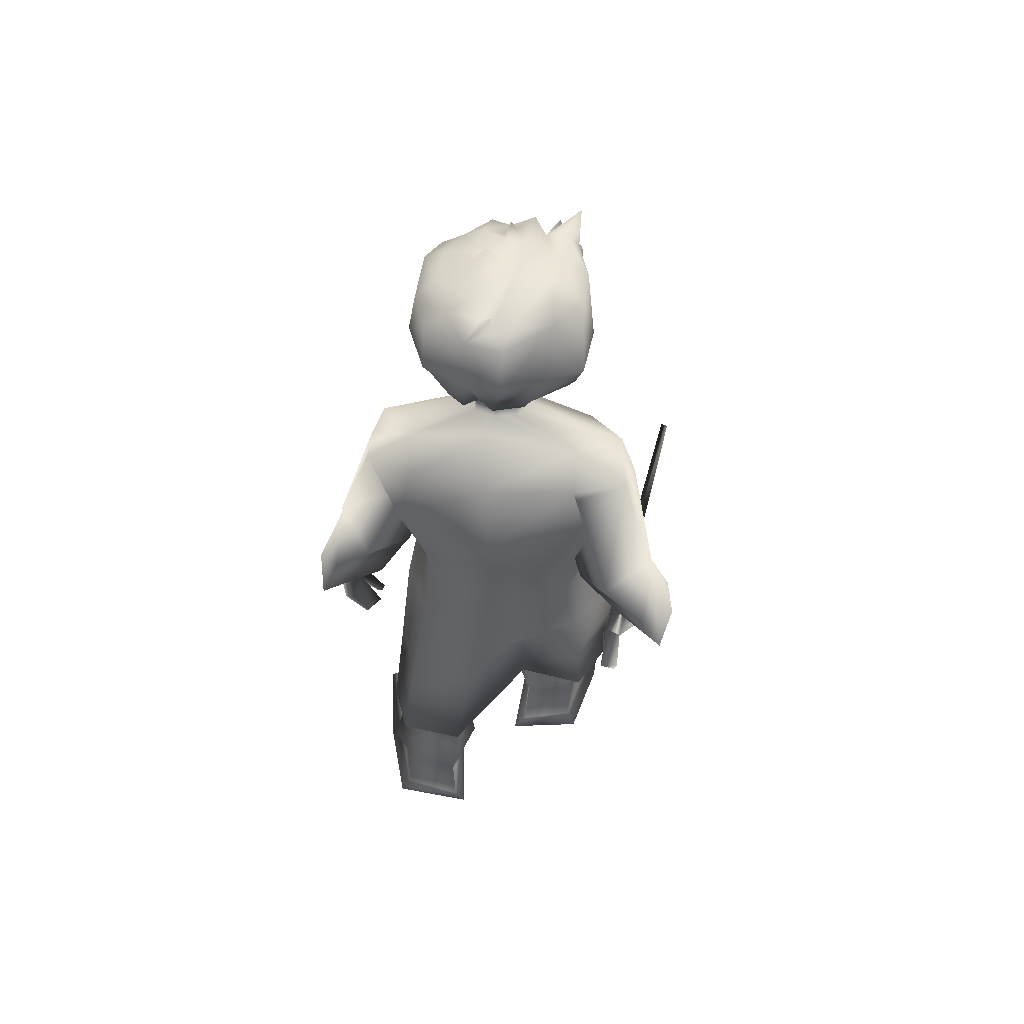
<metadata>
{"format":"obj","ext":"obj","renderer":"f3d","projection":"perspective","resolution":1024,"background":"white","views":[{"elev":60.5,"azim":-168.4,"up":"+Y"}]}
</metadata>
<code>
o T1L3M004_0
v -0.1057 0.7448 0.1364
v -0.1421 0.7651 0.03751
v 0.1092 0.7447 0.1336
v 0.1401 0.765 0.03389
v -0.1078 0.7589 -0.03491
v 0.1041 0.7588 -0.03763
v -0.03316 0.6145 -0.06944
v 0.02937 0.6142 -0.06732
v 0.0256 0.7384 0.1665
v -0.0203 0.7384 0.1671
v -0.001642 0.7445 -0.05402
v -0.01029 0.6022 0.03903
v 0.008259 0.6022 0.0388
v -0.01027 0.6149 0.04
v 0.008279 0.6149 0.03977
v -0.01027 0.6149 0.04
v 0.008279 0.6149 0.03977
v -0.05693 0.6553 0.2035
v -0.1451 0.6529 0.1465
v -0.164 0.6192 0.04392
v -0.1224 0.6055 -0.009697
v -0.08019 0.4501 0.2546
v -0.1482 0.4421 0.2168
v -0.1313 0.3891 0.04395
v 0.1398 0.6271 0.1259
v 0.05952 0.6034 0.1763
v 0.1591 0.6357 0.01786
v 0.1181 0.641 -0.03769
v 0.14 0.4203 -0.06954
v -0.1714 0.4248 0.1196
v -0.02884 0.436 0.04253
v -0.06892 0.241 0.2414
v -0.148 0.2337 0.2031
v -0.1645 0.2303 0.1279
v -0.01313 0.242 0.1648
v -0.1311 0.2298 0.05722
v -0.02751 0.2372 0.05899
v -0.1486 0.2212 0.1447
v -0.1083 0.2316 0.0887
v -0.03733 0.2219 0.09351
v -0.0755 0.1679 0.2331
v -0.1391 0.1664 0.2131
v -0.1476 0.1643 0.1376
v -0.01825 0.1674 0.1682
v -0.1034 0.1697 0.07902
v -0.03456 0.1742 0.07984
v -0.01791 0.4366 0.156
v -0.02271 0.221 0.1828
v -0.07509 0.2195 0.2361
v -0.15 0.2137 0.2097
v -0.01602 0.4368 0.1565
v -0.01602 0.4368 0.1565
v 0.1564 0.4007 0.1095
v 0.09618 0.3879 0.1453
v 0.1783 0.4204 0.007759
v 0.044 0.4355 -0.06732
v 0.177 0.214 0.04696
v 0.1034 0.2046 0.0822
v 0.04617 0.2185 0.006236
v 0.1925 0.2292 -0.0266
v 0.06287 0.238 -0.09637
v 0.159 0.2415 -0.09613
v 0.1765 0.2151 -0.01327
v 0.0721 0.2173 -0.06641
v 0.1351 0.234 -0.06619
v 0.1785 0.146 0.04051
v 0.1083 0.1356 0.05973
v 0.05985 0.1457 -0.005551
v 0.1812 0.1614 -0.03206
v 0.0653 0.1733 -0.08858
v 0.14 0.175 -0.0906
v 0.03313 0.4097 0.04133
v 0.1798 0.1934 0.04818
v 0.1105 0.1863 0.07258
v 0.05898 0.1949 0.01994
v 0.03123 0.4096 0.04176
v 0.03123 0.4096 0.04176
v -0.05095 0.08596 0.2288
v -0.1207 0.09437 0.215
v -0.1475 0.1008 0.1463
v 0.008613 0.09953 0.1531
v -0.1073 0.1192 0.09391
v -0.03896 0.1203 0.06975
v -0.1282 0.03949 0.1875
v -0.1141 0.05259 0.06983
v -0.03397 0.05222 0.0428
v -0.1461 0.004337 0.184
v -0.1263 0.006979 0.06823
v -0.01592 0.006441 0.04134
v 0.1858 0.09644 0.01436
v 0.1226 0.08604 0.04512
v 0.05024 0.0972 -0.01554
v 0.1927 0.09908 -0.05737
v 0.07143 0.1129 -0.1075
v 0.1483 0.1153 -0.1014
v 0.1948 0.04016 -0.01119
v 0.06362 0.04253 -0.1288
v 0.1545 0.04753 -0.1232
v 0.2138 0.005057 -0.0181
v 0.04944 0.0005053 -0.1243
v 0.1696 0.002995 -0.1266
v -0.05269 0.05559 0.3231
v -0.125 0.0473 0.2935
v -0.01794 0.03858 0.2478
v -0.03631 0.004224 0.3387
v -0.1388 0.005112 0.309
v -0.01158 0.002482 0.2484
v 0.2222 0.04825 0.09174
v 0.1524 0.05483 0.1395
v 0.1015 0.03559 0.07373
v 0.2422 0.006021 0.1021
v 0.1441 0.004247 0.1572
v 0.09566 0.003275 0.0762
v -0.0136 1.107 0.05773
v -0.009353 1.086 0.1104
v 0.04226 1.083 0.1087
v 0.04677 1.103 0.05572
v 0.01646 1.107 0.04909
v -0.1107 0.9879 0.1527
v -0.1081 1.087 0.02467
v 0.02019 1.105 0.01704
v 0.1344 1.071 0.01663
v 0.1439 0.9415 -0.05014
v 0.006226 0.9332 -0.07858
v -0.1647 0.9309 0.0588
v 0.1703 0.9079 0.04769
v -0.1405 0.961 -0.04071
v 0.1318 0.9713 0.1447
v 0.03664 0.9838 0.1731
v -0.01399 0.9872 0.1748
v -0.0242 1.096 0.08597
v 0.05662 1.09 0.08329
v -0.1118 1.038 -0.01439
v 0.01379 1.04 -0.04154
v 0.1287 1.021 -0.02237
v 0.1201 0.8992 0.1462
v 0.03243 0.8898 0.1809
v -0.01723 0.8932 0.1825
v -0.1088 0.9149 0.1538
v -0.1655 1.043 0.08764
v -0.1898 0.9823 0.07548
v -0.1275 0.9362 0.09443
v -0.1831 1.026 0.01968
v -0.1075 1.006 -0.01237
v -0.08375 0.9292 0.02388
v -0.2372 0.8811 -0.01627
v -0.1794 0.8276 0.0406
v -0.1779 0.9073 -0.09614
v 0.1923 1.028 0.07859
v 0.2133 0.9627 0.07246
v 0.2037 0.9954 0.01107
v 0.1525 0.9225 0.1033
v 0.1039 0.9044 0.03827
v 0.1907 0.8014 0.06722
v 0.2516 0.8455 -0.002921
v 0.1256 0.9726 -0.01275
v 0.1889 0.857 -0.07851
v 0.2089 0.5392 0.02892
v 0.2262 0.5426 -0.02451
v 0.2178 0.5319 0.03151
v 0.2227 0.5502 -0.02496
v 0.2168 0.5269 0.00654
v 0.2099 0.5351 0.004877
v 0.2189 0.5323 0.02157
v 0.2107 0.5402 0.0189
v -0.104 0.8344 0.1403
v -0.1501 0.8428 0.04895
v 0.1108 0.8281 0.1368
v 0.1524 0.8339 0.04407
v -0.1097 0.836 -0.03948
v 0.1099 0.8296 -0.04302
v -0.01656 0.8281 0.179
v 0.03225 0.8267 0.1782
v -0.0009227 0.8246 -0.05663
v -0.1321 0.8228 -0.03207
v -0.2378 0.8527 -0.0004093
v -0.1584 0.8402 0.03844
v -0.1461 0.7896 -0.02759
v -0.2392 0.8445 -0.101
v -0.2648 0.7326 0.03025
v -0.2023 0.7235 0.04481
v -0.1969 0.6909 -0.01824
v -0.2702 0.7278 -0.07972
v -0.2803 0.7394 -0.02328
v 0.147 0.7868 -0.00404
v 0.1722 0.8008 0.06224
v 0.2544 0.8152 0.01632
v 0.1589 0.7561 0.0005521
v 0.2431 0.8077 -0.08272
v 0.276 0.6926 -0.07531
v 0.2005 0.6522 0.0007058
v 0.2834 0.695 0.04447
v 0.22 0.6826 0.07016
v 0.2958 0.6955 -0.01412
v 0.2542 0.6773 -0.003563
v 0.2293 0.6726 0.01965
v 0.2636 0.6742 0.03898
v 0.234 0.6754 0.04529
v 0.2402 0.6371 0.06537
v 0.2734 0.6112 0.04666
v 0.2608 0.6428 -0.02748
v 0.2219 0.6124 0.04013
v 0.2381 0.5727 0.05584
v 0.244 0.5753 0.03754
v 0.2663 0.5753 0.04063
v 0.2579 0.5931 -0.02932
v 0.2413 0.6426 -0.0275
v 0.2443 0.5936 -0.03001
v 0.2664 0.5772 0.02107
v 0.2421 0.5772 0.01788
v 0.2335 0.5669 0.0439
v 0.252 0.5672 0.0468
v -0.249 0.7052 0.012
v -0.2282 0.7179 0.031
v -0.2118 0.712 0.01077
v -0.2259 0.7133 -0.02212
v -0.25 0.679 0.06535
v -0.2695 0.6689 0.02653
v -0.2021 0.6696 0.06542
v -0.2039 0.6714 -0.04745
v -0.2169 0.6207 0.06503
v -0.2219 0.6202 0.04475
v -0.199 0.6375 0.05692
v -0.2064 0.6377 0.08568
v -0.194 0.6375 -0.03477
v -0.1837 0.6094 0.05346
v -0.1816 0.6391 0.05695
v -0.1783 0.6231 -0.01747
v -0.1808 0.6693 -0.03833
v -0.1859 0.6713 0.06279
v -0.1763 0.6416 -0.03262
v -0.1837 0.6687 -0.1046
v -0.1847 0.6416 -0.09175
v -0.2043 0.6421 -0.09392
v -0.2088 0.6698 -0.09964
v -0.2033 0.628 0.3799
v -0.2035 0.6381 0.3824
v -0.2134 0.6367 0.3812
v -0.2131 0.6266 0.3787
v -0.02127 1.358 0.12
v 0.01525 1.356 0.01924
v -0.04545 1.364 0.1251
v -0.06511 1.352 0.05181
v -0.01282 1.364 0.02478
v -0.09541 1.34 0.1052
v -0.05689 1.265 0.02072
v -0.04047 1.213 0.01536
v -0.003896 1.267 -0.01155
v 0.04716 1.262 -0.008049
v 0.009842 1.19 0.004725
v 0.007404 1.2 0.01407
v 0.1204 1.191 0.07665
v 0.1102 1.252 0.01773
v 0.1428 1.254 0.07635
v 0.1032 1.217 0.0316
v -0.08584 1.2 0.1148
v -0.1093 1.257 0.1163
v -0.06949 1.189 0.1272
v -0.07137 1.202 0.129
v -0.08183 1.233 0.1531
v -0.06826 1.206 0.1501
v 0.0293 1.371 0.02622
v -0.002506 1.372 0.1237
v 0.04731 1.376 0.05143
v 0.04631 1.374 0.14
v 0.06673 1.363 0.1198
v 0.07916 1.355 0.04315
v 0.04891 1.338 0.008184
v 0.05208 1.187 0.007985
v 0.02426 1.202 0.01824
v 0.07527 1.188 0.02066
v -0.09282 1.19 0.07648
v -0.08172 1.168 0.08195
v -0.1067 1.249 0.05792
v -0.05789 1.147 0.08793
v -0.01228 1.135 0.06323
v -0.03208 1.15 0.07705
v -0.03739 1.151 0.06958
v -0.05629 1.174 0.08225
v -0.04502 1.153 0.09086
v 0.01213 1.392 0.01696
v -0.00631 1.345 0.0002967
v 0.1066 1.327 0.02637
v 0.1064 1.339 0.1471
v 0.1375 1.308 0.1592
v 0.1321 1.322 0.07956
v 0.1363 1.275 0.102
v 0.1378 1.246 0.1643
v 0.08978 1.319 0.1997
v 0.1221 1.293 0.1996
v 0.1267 1.245 0.1925
v 0.08515 1.174 0.07544
v 0.08997 1.151 0.07337
v 0.07435 1.148 0.09158
v 0.04428 1.135 0.06013
v 0.05483 1.144 0.05663
v 0.06525 1.137 0.06807
v 0.1051 1.359 0.08854
v 0.04755 1.139 0.04854
v 0.0279 1.143 0.04719
v 0.01111 1.133 0.04387
v -0.02554 1.138 0.05341
v 0.01255 1.139 0.05253
v -0.001536 1.322 0.2466
v -0.02173 1.324 0.2173
v -0.02084 1.296 0.2148
v 0.06104 1.344 0.1936
v 0.06006 1.302 0.2456
v 0.03102 1.312 0.2336
v -0.002379 1.356 0.1789
v 0.02573 1.344 0.1917
v 0.1043 1.277 0.2135
v 0.09334 1.284 0.2277
v 0.1025 1.262 0.2156
v 0.09351 1.244 0.2296
v 0.08501 1.276 0.2006
v 0.1058 1.223 0.2036
v 0.07501 1.281 0.2323
v 0.03244 1.282 0.2229
v -0.001679 1.273 0.2425
v 0.03443 1.279 0.2412
v 0.01215 1.234 0.2437
v 0.01071 1.282 0.2546
v 0.0485 1.257 0.2475
v 0.04921 1.237 0.242
v 0.06037 1.256 0.2497
v 0.07223 1.256 0.2343
v 0.06141 1.28 0.2162
v 0.1055 1.233 0.1803
v 0.09773 1.241 0.1817
v 0.1038 1.208 0.1319
v 0.1146 1.214 0.1311
v 0.1182 1.226 0.1807
v 0.1053 1.186 0.14
v 0.1105 1.211 0.1103
v 0.1242 1.209 0.1103
v -0.07621 1.233 0.2021
v -0.09112 1.261 0.1808
v -0.06778 1.238 0.1777
v -0.07852 1.276 0.1968
v -0.09122 1.324 0.163
v -0.05007 1.28 0.1987
v -0.06889 1.317 0.2131
v -0.04615 1.336 0.2182
v -0.03065 1.345 0.1624
v -0.04727 1.348 0.1627
v 0.02551 1.356 0.2059
v 0.02623 1.367 0.1659
v 0.07044 1.348 0.1512
v -0.06358 1.34 0.2571
v -0.04497 1.313 0.239
v -0.07556 1.273 0.215
v -0.07076 1.292 0.2318
v -0.0358 1.285 0.2271
v -0.05162 1.295 0.242
v -0.04121 1.245 0.2342
v -0.0326 1.297 0.2678
v 0.1225 1.21 0.09763
v -0.01786 1.202 0.2128
v 0.01355 1.201 0.2149
v -0.04792 1.203 0.1998
v -0.04784 1.229 0.2021
v 0.01395 1.227 0.223
v -0.01968 1.228 0.2161
v -0.03669 1.13 0.1171
v -0.02054 1.122 0.1439
v 0.002475 1.111 0.1708
v -0.02111 1.149 0.2054
v 0.01359 1.146 0.2139
v 0.01403 1.126 0.2035
v -0.04013 1.159 0.1978
v -0.01986 1.161 0.2108
v -0.01282 1.128 0.1777
v -0.001291 1.127 0.1917
v 0.03256 1.126 0.2025
v -0.05587 1.205 0.1797
v -0.05846 1.154 0.1311
v -0.049 1.139 0.1604
v -0.02632 1.124 0.09216
v -0.03453 1.14 0.08568
v -0.008468 1.109 0.114
v -0.01199 1.119 0.1213
v -0.06455 1.168 0.1096
v -0.06631 1.186 0.1494
v -0.01835 1.265 0.2236
v -0.04452 1.264 0.2101
v 0.0353 1.165 0.2181
v 0.01385 1.165 0.2192
v -0.05396 1.167 0.1778
v -0.07831 1.19 0.1092
v -0.07343 1.169 0.1083
v 0.02141 1.171 0.2324
v 0.02036 1.178 0.2314
v 0.01405 1.171 0.223
v 0.02117 1.167 0.2279
v 0.0118 1.177 0.2179
v 0.02095 1.197 0.2248
v 0.02665 1.21 0.2221
v 0.02488 1.266 0.2273
v 0.03443 1.227 0.2218
v 0.03407 1.146 0.2128
v 0.01475 1.108 0.1805
v 0.02196 1.107 0.1692
v 0.03035 1.108 0.1797
v 0.02058 1.113 0.1444
v 0.0193 1.104 0.1207
v 0.06502 1.202 0.2083
v 0.03403 1.201 0.2137
v 0.09347 1.203 0.192
v 0.09355 1.23 0.1943
v 0.0671 1.228 0.2113
v 0.05041 1.119 0.1179
v 0.07447 1.13 0.111
v 0.06137 1.122 0.1394
v 0.04148 1.111 0.1686
v 0.06859 1.149 0.2005
v 0.04741 1.126 0.1879
v 0.08566 1.159 0.1909
v 0.0679 1.161 0.206
v 0.05641 1.128 0.1739
v 0.1001 1.205 0.1712
v 0.09951 1.154 0.1225
v 0.09044 1.139 0.1527
v 0.06046 1.124 0.08739
v 0.06786 1.14 0.08006
v 0.04614 1.109 0.111
v 0.1012 1.168 0.1005
v 0.06356 1.265 0.2191
v 0.08614 1.264 0.2029
v 0.09718 1.167 0.1695
v 0.1089 1.17 0.09828
v 0.1097 1.169 0.07652
v 0.02824 1.171 0.232
v 0.03452 1.171 0.2219
v 0.02914 1.178 0.2309
v 0.028 1.167 0.2276
v 0.03715 1.177 0.2165
v 0.02777 1.197 0.2244
v 0.02178 1.21 0.2224
v -0.04885 1.211 0.2008
v -0.05876 1.212 0.1809
v -0.06617 1.214 0.1529
v 0.1055 1.214 0.1434
v 0.1021 1.213 0.172
v 0.09546 1.211 0.1929
v 0.1024 1.207 0.1407
v -0.03528 1.207 0.2519
v -0.03526 1.201 0.252
v 0.0866 1.208 0.2452
v 0.08662 1.201 0.2453
v 0.06609 1.21 0.2102
v 0.03418 1.21 0.2169
v 0.01371 1.21 0.218
v -0.01874 1.21 0.2148
v 0.1012 1.183 0.1714
v 0.09065 1.182 0.1934
v 0.06697 1.182 0.2076
v -0.01883 1.182 0.2123
v -0.04489 1.181 0.2009
v -0.05777 1.183 0.1801
v 0.02468 1.227 0.2224
v -0.0353 1.183 0.2508
v -0.0236 1.183 0.2502
v -0.001173 1.183 0.2489
v 0.009553 1.183 0.2483
v -0.03526 1.201 0.252
v -0.02356 1.201 0.2514
v -0.001137 1.201 0.2501
v 0.009589 1.201 0.2495
v -0.02358 1.207 0.2512
v -0.001155 1.207 0.25
v 0.009571 1.208 0.2494
v -0.03525 1.225 0.2531
v -0.02355 1.225 0.2524
v -0.001118 1.225 0.2512
v 0.009608 1.225 0.2506
v -0.01282 1.225 0.2518
v -0.01286 1.207 0.2506
v -0.01284 1.201 0.2508
v -0.01287 1.183 0.2496
v 0.04173 1.182 0.2464
v 0.05343 1.182 0.2458
v 0.05347 1.201 0.2471
v 0.04177 1.201 0.2478
v 0.06415 1.182 0.2452
v 0.07585 1.182 0.2446
v 0.0759 1.201 0.2459
v 0.06419 1.201 0.2465
v 0.08658 1.182 0.244
v 0.08662 1.201 0.2453
v 0.05345 1.208 0.247
v 0.04175 1.208 0.2476
v 0.07588 1.208 0.2458
v 0.06418 1.208 0.2464
v 0.05349 1.225 0.2482
v 0.04179 1.225 0.2488
v 0.07591 1.225 0.247
v 0.06421 1.225 0.2476
v 0.08664 1.225 0.2464
v 0.02141 1.203 0.2512
v 0.02145 1.211 0.2522
v 0.03116 1.203 0.2507
v 0.0312 1.211 0.2516
f 87 107 105 106
f 113 99 111 112
f 88 89 107 87
f 100 101 99 113
f 119 130 115 140
f 140 131 114 120
f 120 114 118 121
f 132 149 122 117
f 123 124 134 135
f 163 161 159 162
f 167 166 139 125
f 2 1 166 167
f 3 4 169 168
f 168 169 126 136
f 170 167 125 127
f 174 170 127 124
f 169 171 123 126
f 141 142 119 140
f 143 141 140 120
f 150 151 122 149
f 153 152 128 126
f 144 143 133 127
f 145 144 127 125
f 5 2 167 170
f 4 6 171 169
f 20 19 1 2
f 21 20 2 5
f 25 27 4 3
f 27 28 6 4
f 18 26 9 10
f 9 3 168 173
f 10 9 173 172
f 7 21 5 11
f 28 8 11 6
f 19 18 10 1
f 26 25 3 9
f 171 174 124 123
f 6 11 174 171
f 23 22 18 19
f 30 23 19 20
f 54 53 25 26
f 53 55 27 25
f 24 30 20 21
f 31 24 21 7
f 29 56 8 28
f 55 29 28 27
f 33 32 22 23
f 34 33 23 30
f 58 57 53 54
f 57 60 55 53
f 36 34 30 24
f 37 36 24 31
f 62 61 56 29
f 60 62 29 55
f 38 50 33 34
f 73 63 60 57
f 39 38 34 36
f 40 39 36 37
f 65 64 61 62
f 63 65 62 60
f 42 41 49 50
f 41 44 48 49
f 67 66 73 74
f 66 69 63 73
f 45 43 38 39
f 46 45 39 40
f 44 46 40 48
f 70 68 75 64
f 71 70 64 65
f 69 71 65 63
f 79 78 41 42
f 80 79 42 43
f 78 81 44 41
f 91 90 66 67
f 92 91 67 68
f 90 93 69 66
f 82 80 43 45
f 83 82 45 46
f 81 83 46 44
f 94 92 68 70
f 95 94 70 71
f 93 95 71 69
f 103 102 78 79
f 85 84 79 82
f 109 108 90 91
f 97 110 91 94
f 86 85 82 83
f 104 86 83 78
f 98 97 94 95
f 96 98 95 90
f 106 105 102 103
f 87 106 103 84
f 105 107 104 102
f 112 111 108 109
f 113 112 109 110
f 111 99 96 108
f 88 87 84 85
f 89 88 85 86
f 107 89 86 104
f 100 113 110 97
f 101 100 97 98
f 99 101 98 96
f 146 147 142 141
f 145 142 147 175
f 150 152 154 155
f 185 154 152 153
f 143 144 148 146
f 153 156 157 185
f 176 177 147 146
f 177 178 175 147
f 155 154 186 187
f 154 185 188 186
f 146 148 179 176
f 148 175 178 179
f 189 188 185 157
f 187 189 157 155
f 190 191 188 189
f 190 195 196 191
f 198 199 200 197
f 202 211 203 199
f 209 201 200 205
f 161 208 206 159
f 129 128 149 116
f 138 137 129 130
f 137 136 128 129
f 204 158 160 205
f 199 203 212 200
f 159 206 209 162
f 201 195 197 200
f 192 197 195 194
f 194 190 189 187
f 193 192 187 186
f 191 196 198 193
f 193 198 197 192
f 191 193 186 188
f 151 156 123 135
f 156 153 126 123
f 175 148 144 145
f 155 157 156 151
f 152 150 149 128
f 124 127 133 134
f 117 122 121 118
f 68 67 74 75
f 43 42 50 38
f 142 145 125 119
f 130 129 116 115
f 1 10 172 166
f 166 172 138 139
f 139 138 130 119
f 11 5 170 174
f 72 54 26 13
f 22 47 12 18
f 12 13 26 18
f 74 73 57 58
f 75 74 58 59
f 64 75 59 61
f 49 48 35 32
f 48 40 37 35
f 50 49 32 33
f 59 58 54 72
f 32 35 47 22
f 59 35 37 61
f 61 37 31 56
f 56 31 7 8
f 35 59 72 47
f 47 72 13 12
f 180 181 177 176
f 181 182 178 177
f 183 184 176 179
f 182 183 179 178
f 180 213 214 181
f 181 214 215 182
f 184 216 213 180
f 182 215 216 183
f 226 227 223 222
f 217 214 213 218
f 219 215 214 217
f 216 220 218 213
f 222 221 217 218
f 228 226 222 225
f 220 225 222 218
f 215 219 220 216
f 223 227 228 225
f 223 224 221 222
f 236 237 238 239
f 232 233 234 235
f 237 236 227 230
f 239 238 219 223
f 238 237 230 219
f 236 239 223 227
f 229 231 233 232
f 225 220 235 234
f 220 229 232 235
f 231 225 234 233
f 219 223 225 220
f 134 133 120 121
f 135 134 121 122
f 210 208 161 163
f 202 207 210 204
f 160 164 209 205
f 210 165 158 204
f 210 163 162 209
f 202 204 205 200
f 211 202 200 212
f 173 168 136 137
f 172 173 137 138
f 244 242 240 241
f 243 245 242 244
f 250 247 246 248
f 252 255 253 254
f 256 259 260 257
f 241 240 263 262
f 264 266 298 267
f 267 268 262 264
f 255 271 249 253
f 272 256 257 274
f 247 272 274 246
f 278 275 273 247
f 302 276 277 278
f 275 278 277 280
f 248 246 243 282
f 249 248 282 268
f 253 249 268 283
f 285 286 298 284
f 288 287 286 285
f 290 285 284 289
f 291 288 285 290
f 293 297 252 432
f 286 283 267 298
f 254 253 283 286
f 300 301 270 271
f 299 300 271 255
f 297 299 255 252
f 301 302 251 270
f 302 278 247 251
f 302 301 303 276
f 304 309 311 310
f 314 291 290 312
f 315 314 312 313
f 304 323 321 309
f 327 315 313 318
f 332 336 287 288
f 336 252 254 287
f 338 340 343 341
f 338 337 342 340
f 257 338 341 245
f 274 257 245 243
f 346 344 305 345
f 341 343 344 346
f 245 341 346 242
f 242 346 345 240
f 345 305 304 310
f 349 307 289 284
f 284 298 266 349
f 307 349 348 311
f 349 266 263 348
f 240 345 310 263
f 309 308 307 311
f 275 280 279 273
f 340 352 353 343
f 354 306 351 355
f 326 327 318 308
f 308 321 324 326
f 454 453 363 364
f 359 360 453 454
f 374 370 369 368
f 373 374 368 371
f 118 114 276 303
f 365 366 378 377
f 114 131 379 276
f 276 379 365 380
f 131 115 381 379
f 365 379 382 366
f 380 365 377 383
f 383 377 384 258
f 258 384 261 259
f 339 362 386 342
f 386 385 306 342
f 362 364 385 386
f 364 363 399 385
f 369 401 387 388
f 378 373 371 389
f 366 367 373 378
f 273 391 390 272
f 391 273 279 383
f 394 392 393 396
f 388 395 392 394
f 396 393 397 360
f 372 388 396 458
f 371 372 458 459
f 389 371 459 460
f 459 458 359 361
f 368 369 388 372
f 458 396 360 359
f 441 440 362 339
f 384 460 376 261
f 460 459 361 376
f 377 378 389 384
f 453 439 461 363
f 385 399 319 306
f 436 395 388 387
f 367 402 370 374
f 402 404 375 370
f 382 403 367 366
f 381 406 405 382
f 370 375 401 369
f 452 451 411 400
f 408 407 451 452
f 424 413 414 412
f 375 417 416 401
f 417 420 418 416
f 117 118 303 295
f 414 413 422 423
f 132 117 295 424
f 425 295 296 294
f 424 425 294 413
f 116 132 424 426
f 413 294 427 422
f 422 427 335 334
f 410 330 316 429
f 428 429 316 328
f 411 410 429 428
f 400 411 428 399
f 420 423 430 418
f 415 414 423 420
f 431 432 252 336
f 432 431 427 292
f 433 434 437 435
f 436 387 434 433
f 438 408 452 398
f 435 437 408 438
f 437 457 407 408
f 419 418 456 457
f 418 430 455 456
f 457 456 409 407
f 401 416 419 387
f 387 419 457 437
f 445 444 330 410
f 456 455 421 409
f 423 422 334 430
f 398 452 400 461
f 399 428 328 319
f 393 435 438 397
f 392 433 435 393
f 395 436 433 392
f 404 415 417 375
f 403 412 414 415
f 115 116 426 406
f 406 426 412 405
f 455 334 446 421
f 397 438 398 439
f 427 431 336 335
f 360 397 439 453
f 261 376 441 442
f 376 361 440 441
f 446 331 332 443
f 409 421 444 445
f 421 446 443 444
f 450 409 445 449
f 361 448 447 440
f 451 445 410 411
f 407 409 445 451
f 440 454 364 362
f 361 359 454 440
f 467 466 462 463
f 468 479 480 464
f 469 468 464 465
f 466 467 470 447
f 479 468 471 478
f 468 469 472 471
f 447 470 474 473
f 478 471 475 477
f 471 472 476 475
f 470 478 477 474
f 467 479 478 470
f 479 467 463 480
f 483 484 481 482
f 487 488 485 486
f 490 487 486 489
f 484 483 491 492
f 488 487 493 494
f 487 490 449 493
f 492 491 495 496
f 494 493 497 498
f 493 449 499 497
f 491 494 498 495
f 483 488 494 491
f 488 483 482 485
f 469 500 501 472
f 502 484 492 503
f 500 502 503 501
f 115 131 140
f 128 136 126
f 8 7 11
f 84 103 79
f 110 109 91
f 94 91 92
f 141 143 146
f 151 150 155
f 195 201 207
f 209 206 201
f 201 206 208
f 192 194 187
f 198 202 199
f 198 196 202
f 82 79 80
f 90 95 93
f 90 108 96
f 78 83 81
f 78 102 104
f 216 184 183
f 228 227 226
f 219 217 224
f 224 223 219
f 221 224 217
f 149 132 116
f 120 133 143
f 135 122 151
f 202 196 207
f 196 195 207
f 208 210 207
f 207 201 208
f 164 160 165
f 165 160 158
f 165 210 164
f 164 210 209
f 212 203 211
f 139 119 125
f 195 190 194
f 184 180 176
f 250 248 249
f 250 251 247
f 258 259 256
f 261 260 259
f 262 263 264
f 265 264 263
f 265 266 264
f 249 269 270
f 250 270 251
f 269 271 270
f 247 273 272
f 262 281 241
f 281 268 241
f 282 243 244
f 268 282 241
f 262 268 281
f 268 267 283
f 292 294 293
f 299 297 296
f 293 294 297
f 296 297 294
f 287 254 286
f 295 299 296
f 295 303 300
f 303 301 300
f 304 305 306
f 289 307 308
f 289 312 290
f 289 313 312
f 316 317 314
f 291 314 317
f 289 308 318
f 289 318 313
f 306 319 320
f 320 319 321
f 322 321 323
f 319 324 321
f 324 325 326
f 315 327 314
f 327 326 325
f 319 328 324
f 328 327 324
f 329 317 330
f 316 330 317
f 330 332 329
f 329 332 333
f 317 329 291
f 334 332 331
f 334 335 336
f 332 334 336
f 291 333 288
f 337 338 339
f 257 260 338
f 246 274 243
f 311 347 310
f 263 310 348
f 347 348 310
f 347 311 348
f 266 265 263
f 337 339 342
f 304 306 320
f 304 320 323
f 338 260 339
f 260 442 339
f 308 309 321
f 249 271 269
f 295 300 299
f 282 244 241
f 291 329 333
f 350 305 344
f 343 350 344
f 343 351 350
f 351 305 350
f 342 352 340
f 352 342 354
f 342 306 354
f 343 353 351
f 351 353 355
f 356 353 352
f 355 353 356
f 354 355 356
f 352 354 356
f 323 320 322
f 322 320 321
f 324 327 325
f 305 357 306
f 305 351 357
f 357 351 306
f 327 328 314
f 314 328 316
f 270 250 249
f 332 288 333
f 368 372 371
f 277 276 380
f 381 382 379
f 380 383 280
f 383 279 280
f 367 374 373
f 383 390 391
f 390 258 256
f 383 258 390
f 394 396 388
f 439 398 461
f 399 461 400
f 402 367 403
f 404 402 403
f 382 405 403
f 381 115 406
f 418 419 416
f 425 424 295
f 426 424 412
f 420 417 415
f 387 437 434
f 334 455 430
f 403 415 404
f 412 403 405
f 280 277 380
f 427 294 292
f 272 390 256
f 432 292 293
f 442 441 339
f 442 260 261
f 443 332 330
f 444 443 330
f 334 331 446
f 389 460 384
f 399 363 461

</code>
